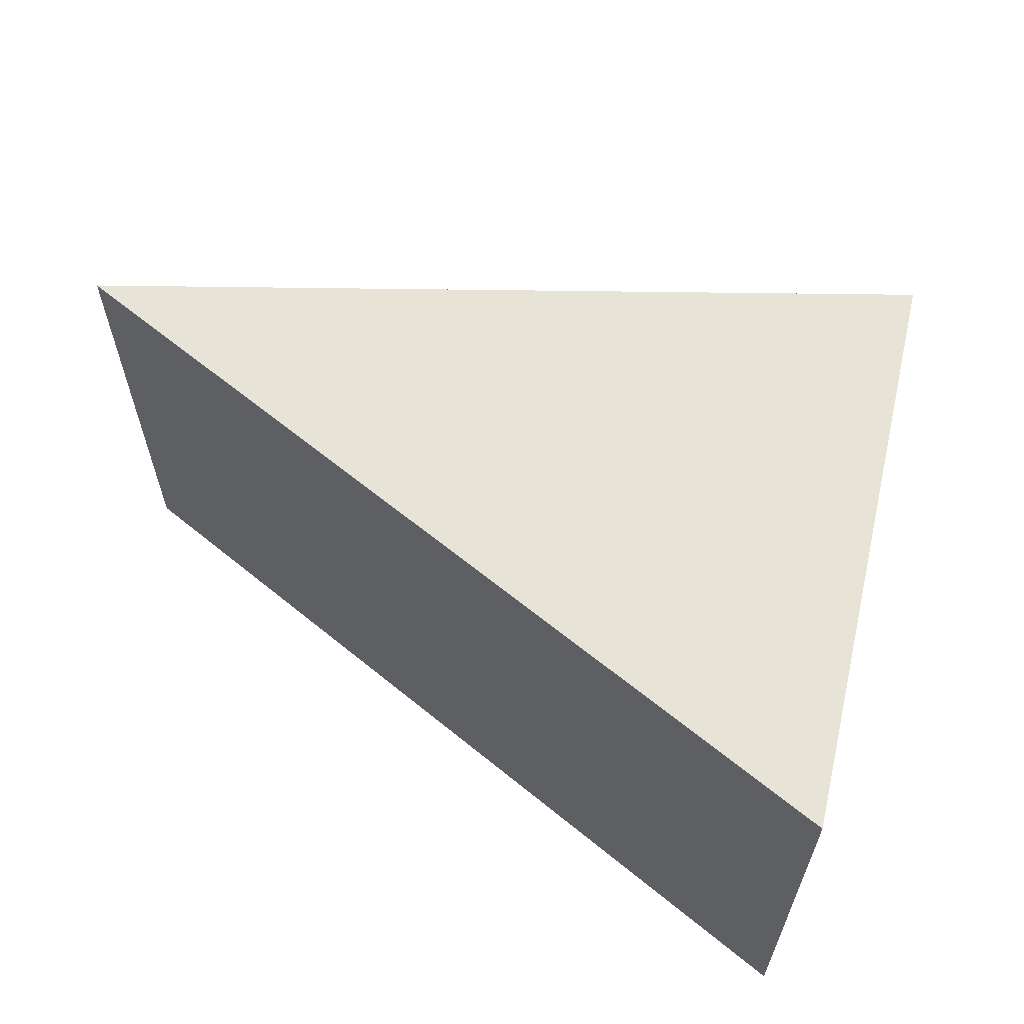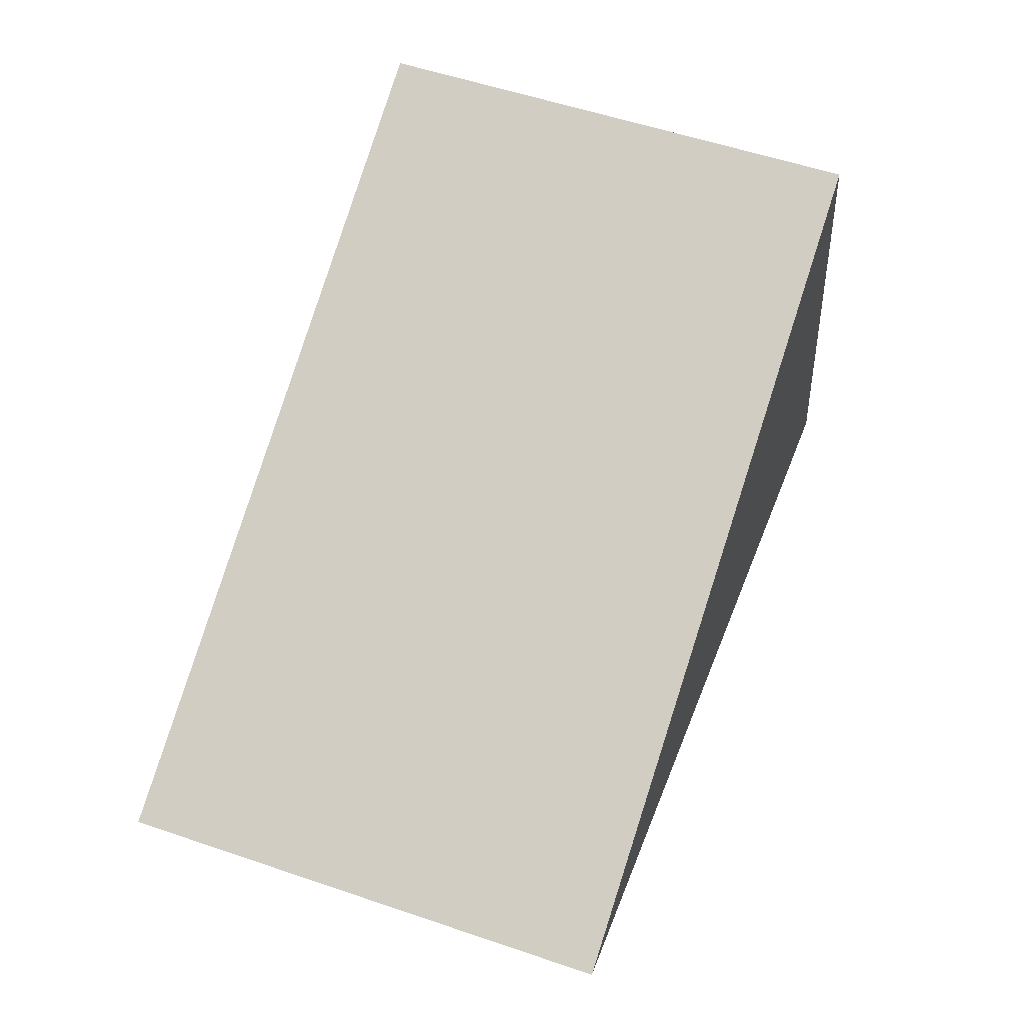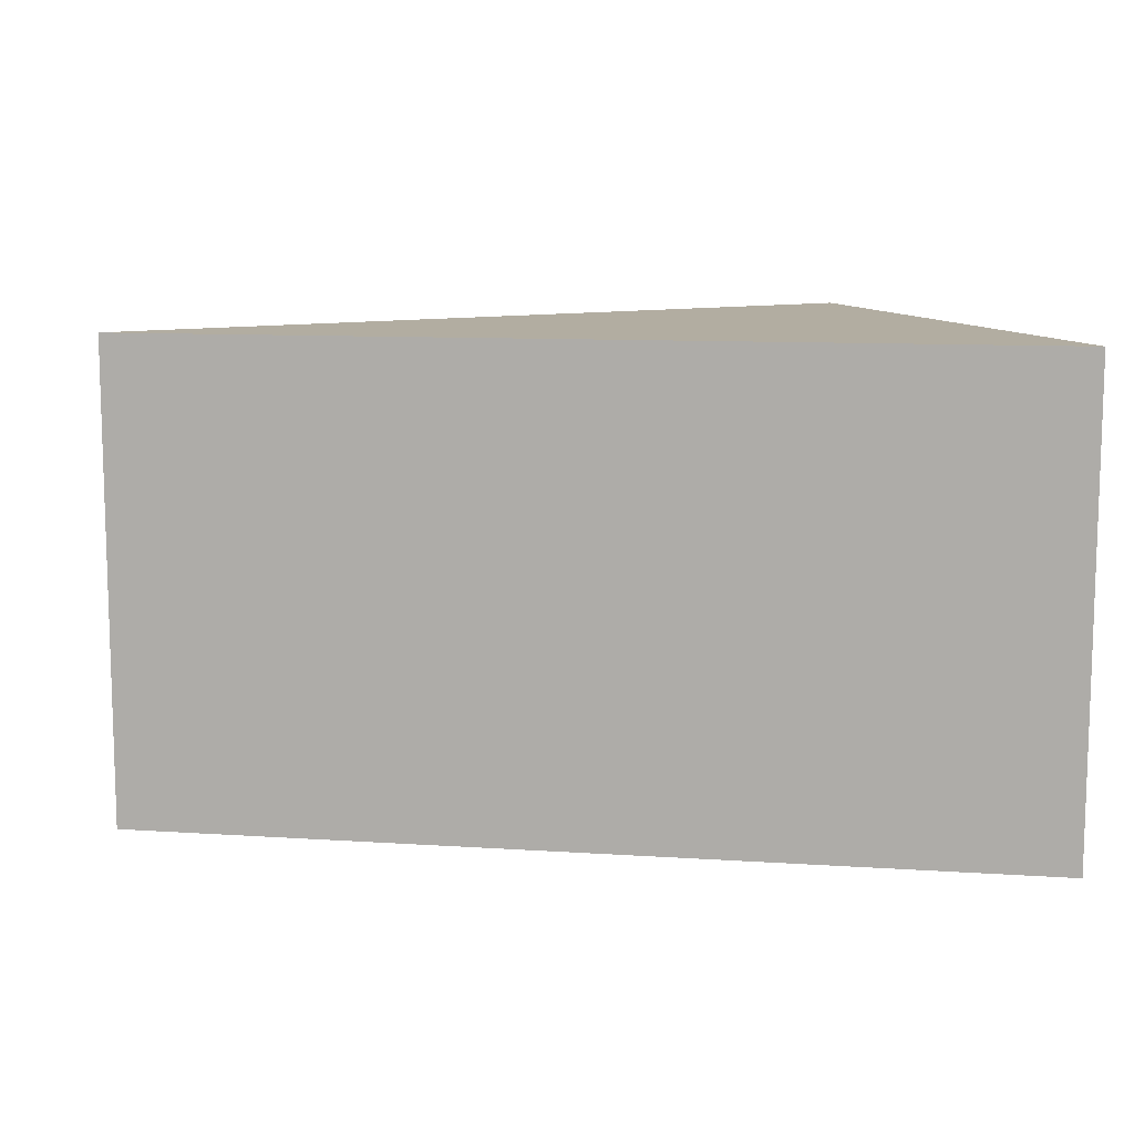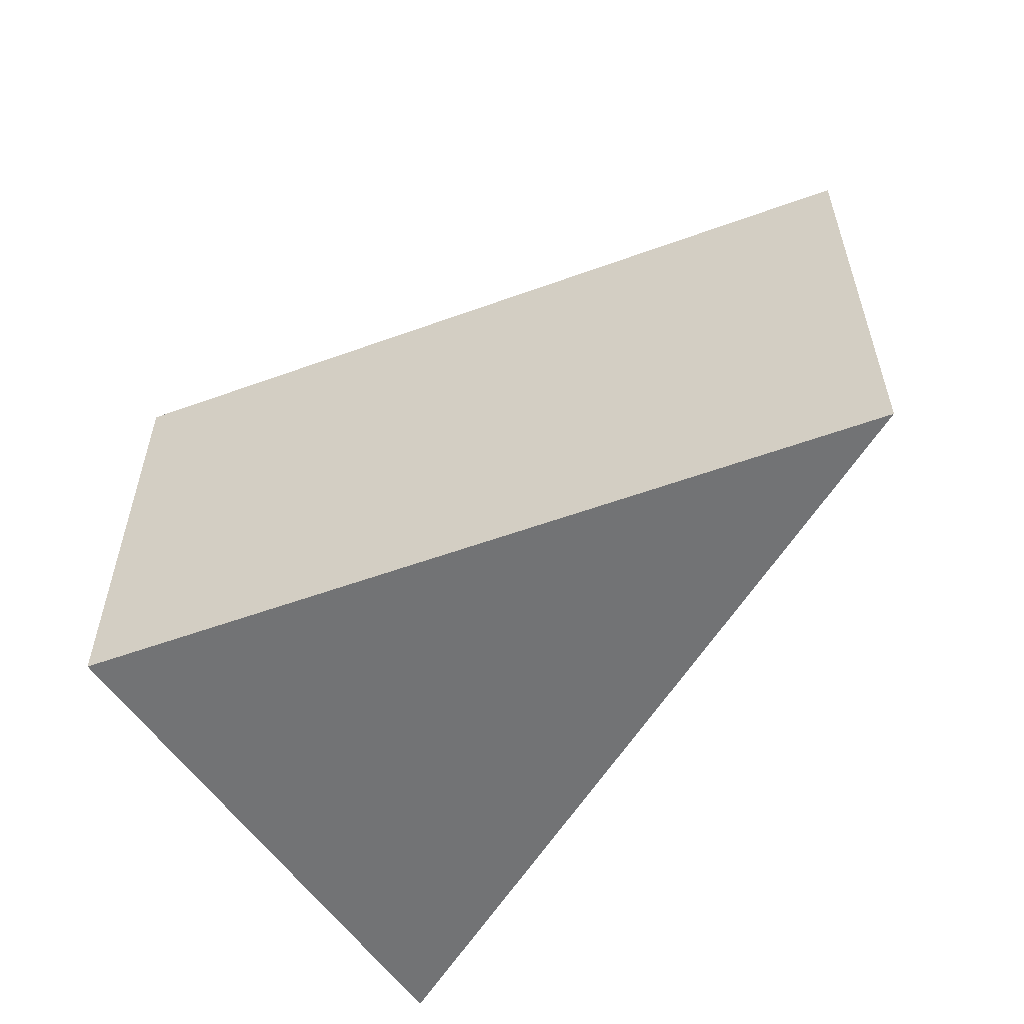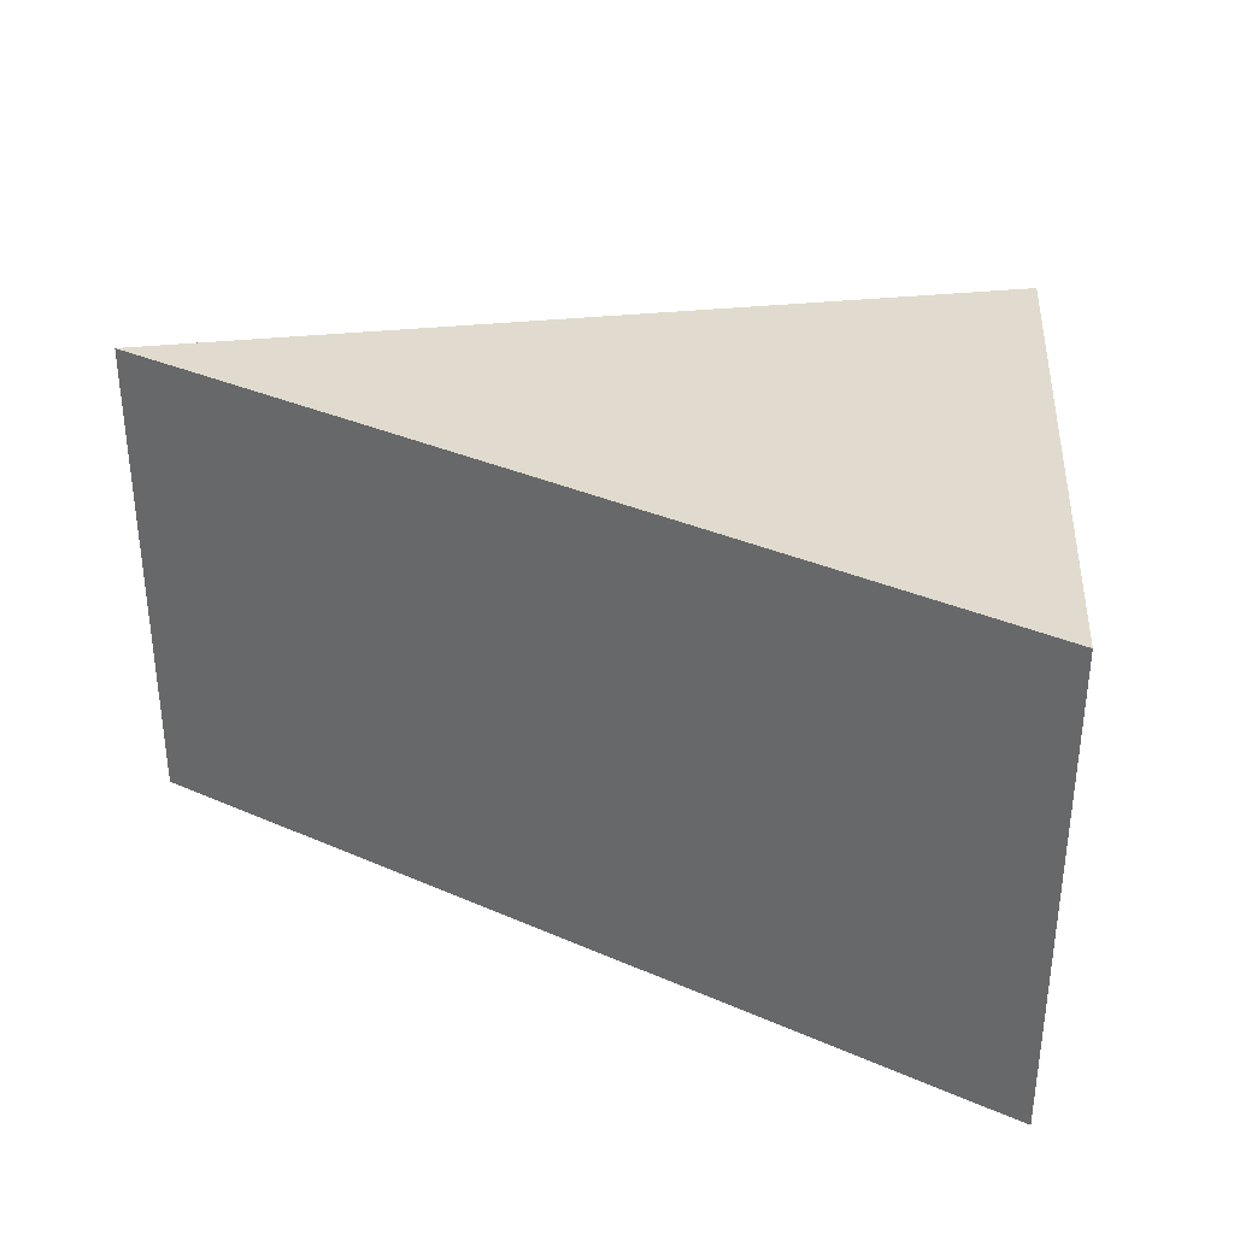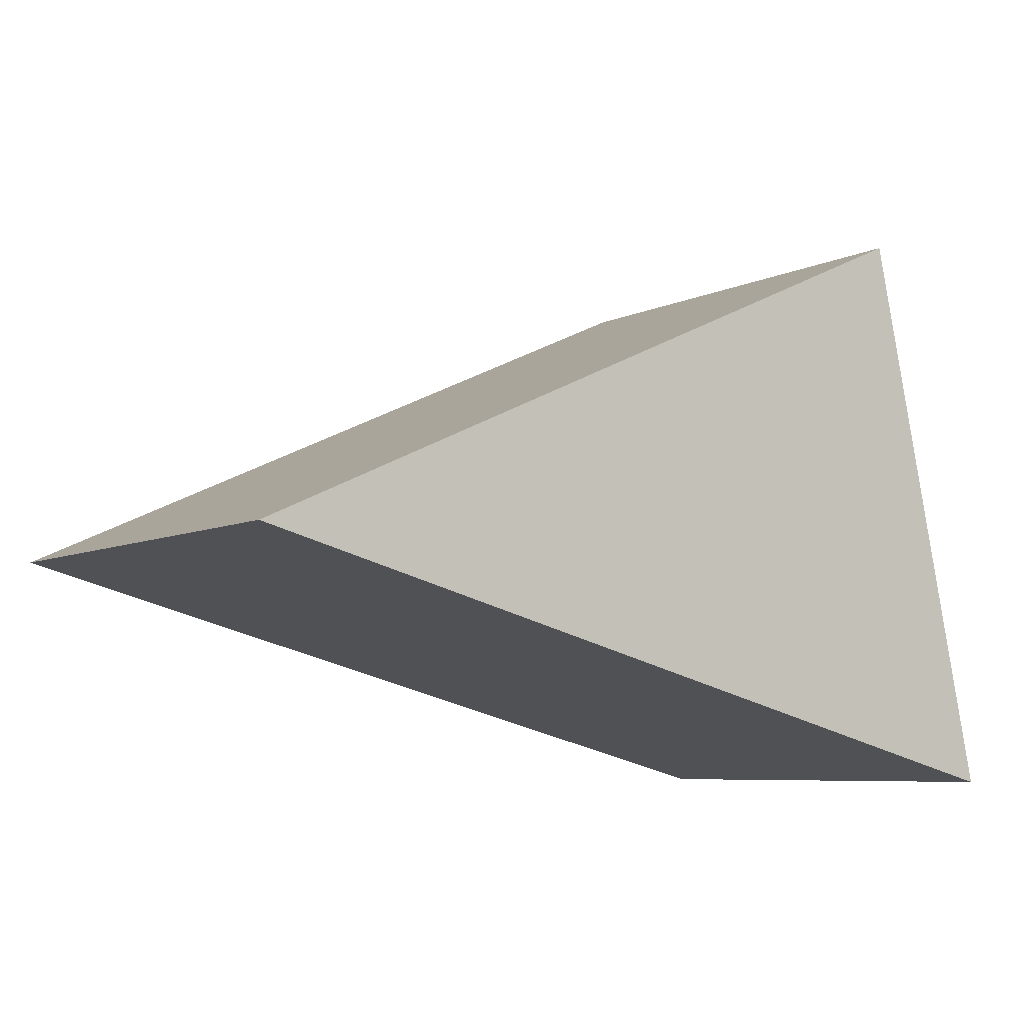
<metadata>
{"format":"obj","ext":"obj","renderer":"f3d","projection":"perspective","resolution":1024,"background":"white","views":[{"elev":61.7,"azim":-154.6,"up":"+Y"},{"elev":55.4,"azim":109.7,"up":"+Z"},{"elev":10.5,"azim":175.1,"up":"+Y"},{"elev":-55.8,"azim":45.5,"up":"+Y"},{"elev":33.7,"azim":-163.6,"up":"+Y"},{"elev":-6.8,"azim":143.8,"up":"+Z"}]}
</metadata>
<code>
v  0.677 4.716 3.123
v  8.701 4.716 2.227
v  0 4.716 2.888e-16
v  1.225 4.716 5.651
v  0 0 0
v  1.225 -3.46e-16 5.651
v  0.677 -1.912e-16 3.123
v  8.701 -1.364e-16 2.227
g defaultobject
f 1 2 3
f 2 1 4
f 5 1 3
f 1 5 4
f 4 5 6
f 6 5 7
f 6 2 4
f 2 6 8
f 8 3 2
f 3 8 5
f 8 7 5
f 7 8 6

</code>
